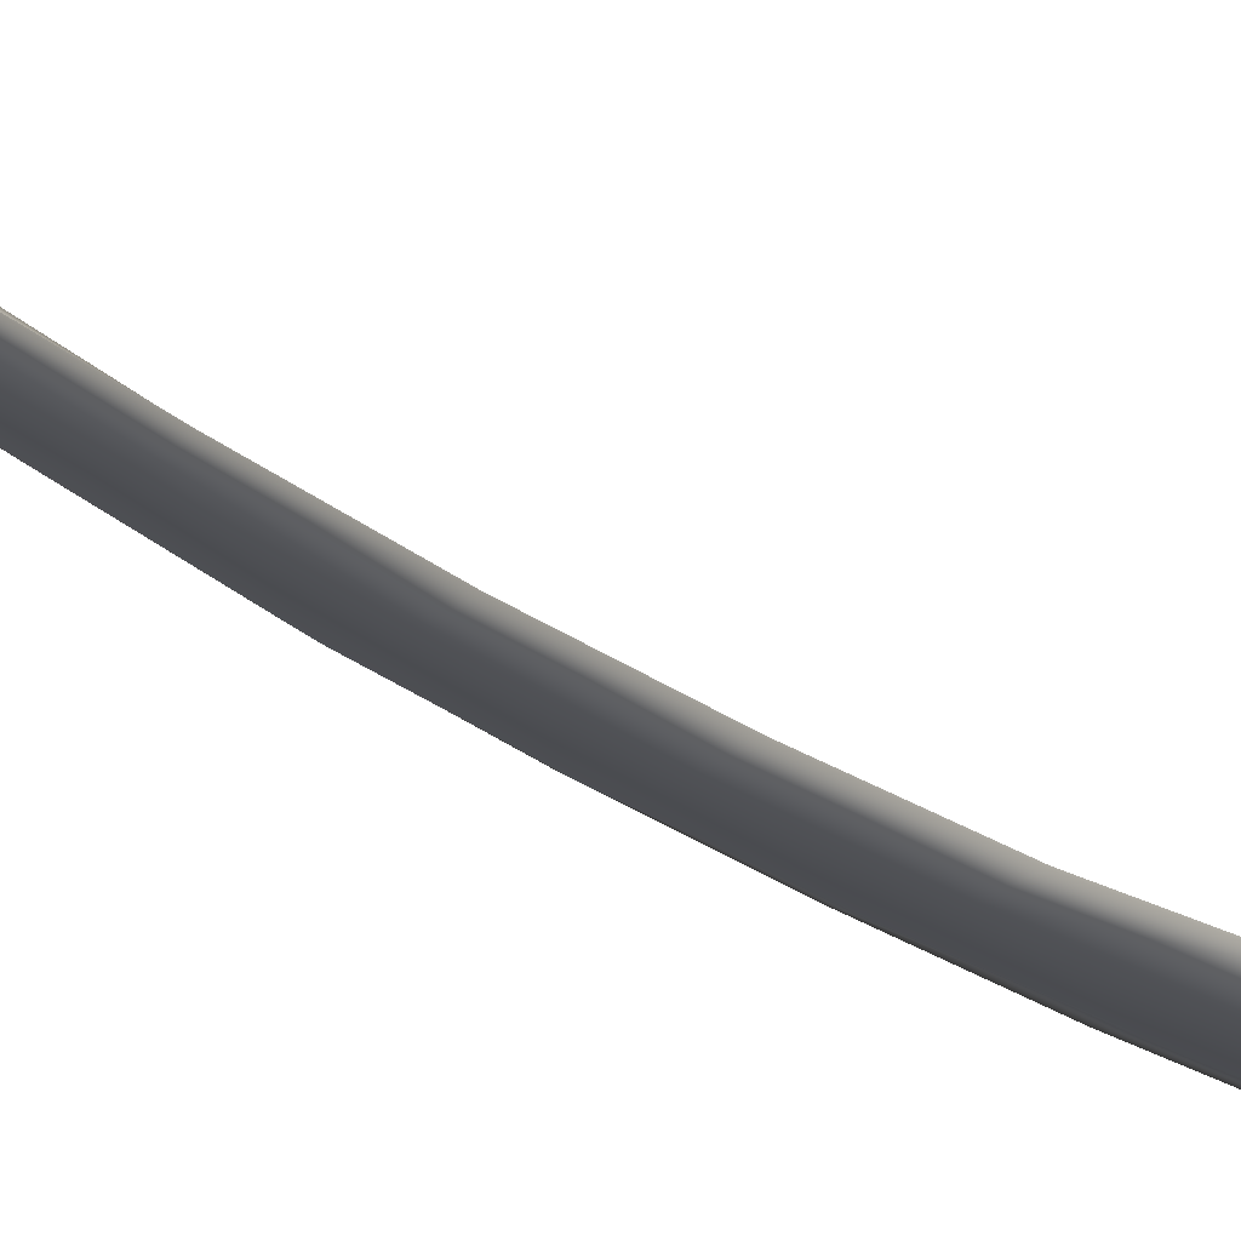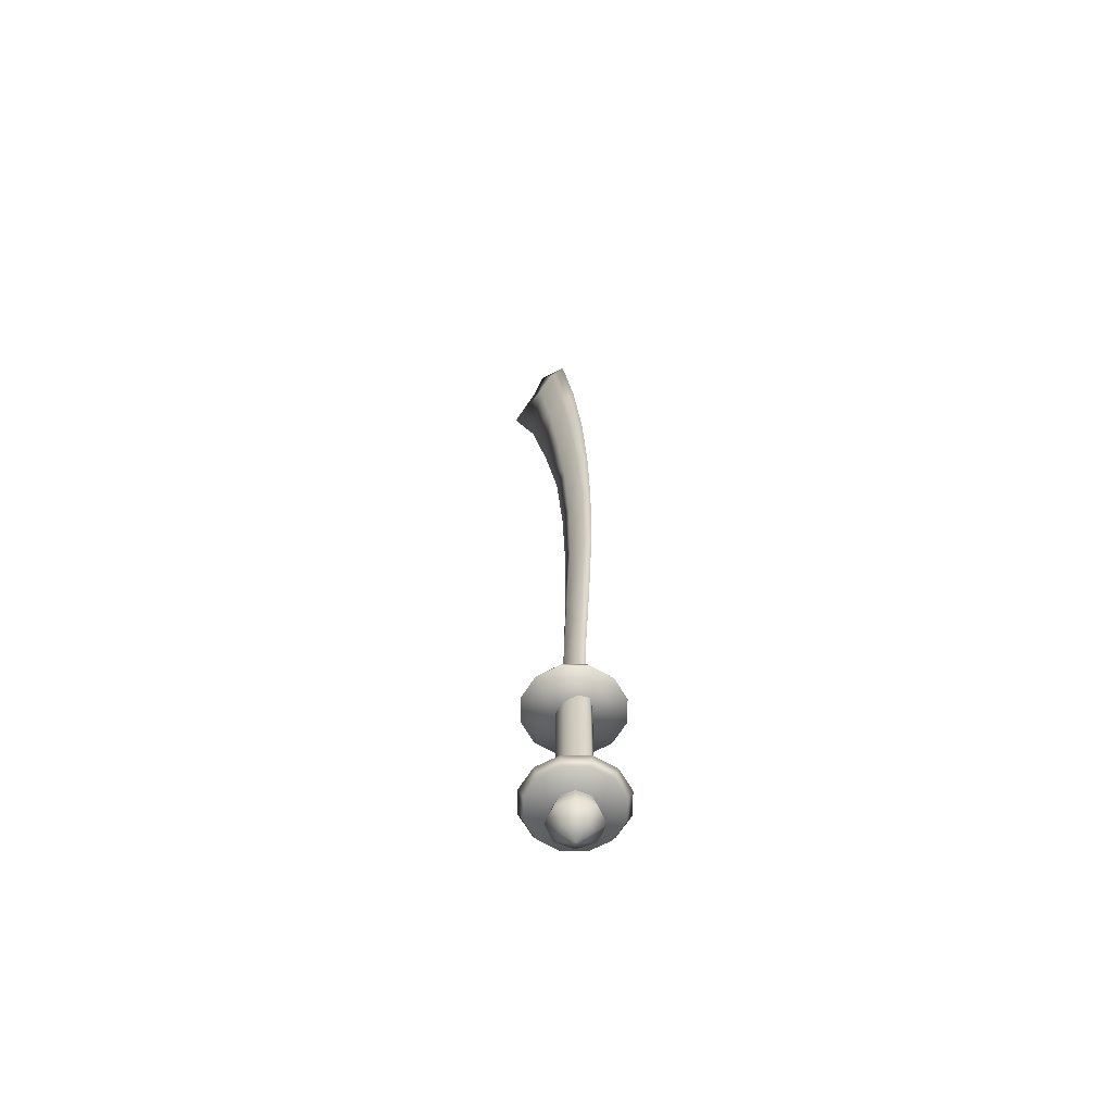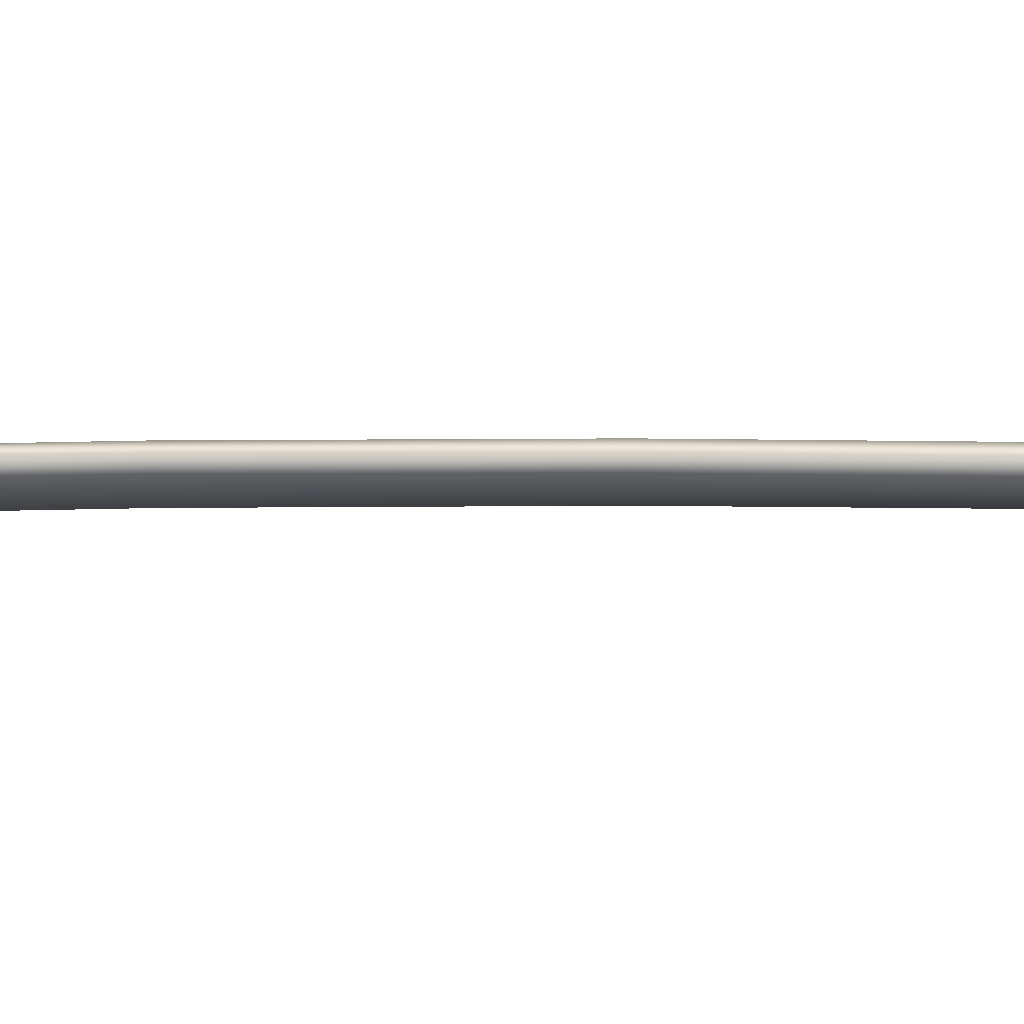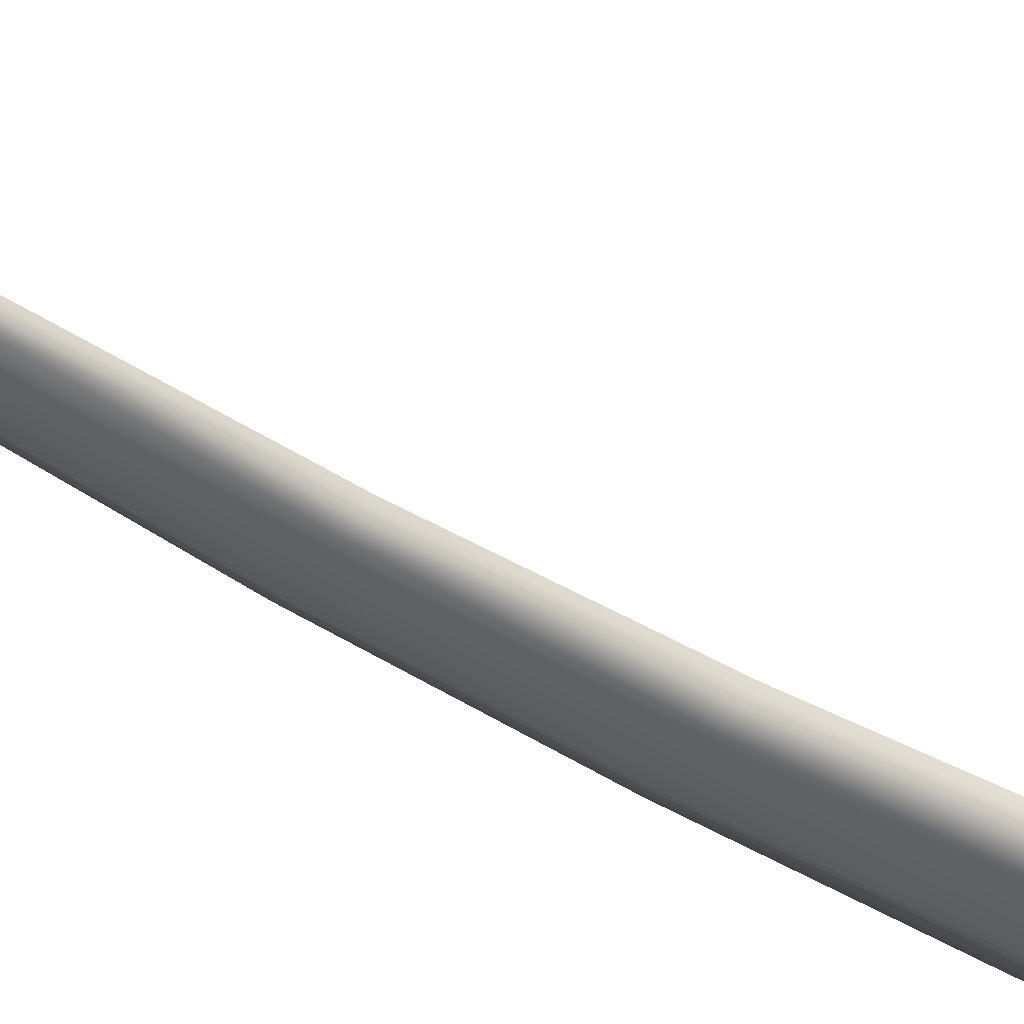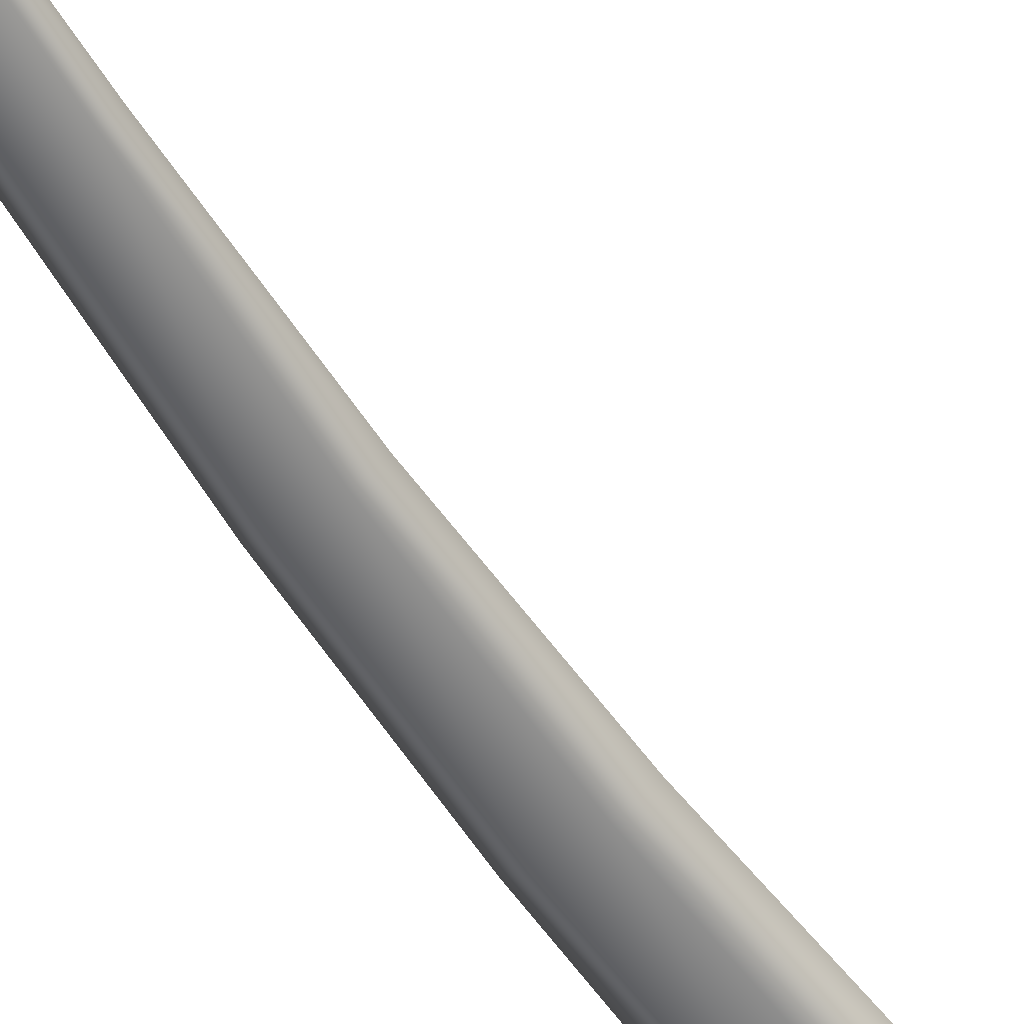
<metadata>
{"format":"obj","ext":"obj","renderer":"f3d","projection":"perspective","resolution":1024,"background":"white","views":[{"elev":-17.6,"azim":28.1,"up":"+Z"},{"elev":-61.3,"azim":-136.0,"up":"+Y"},{"elev":-13.6,"azim":-89.2,"up":"+Z"},{"elev":-45.4,"azim":53.3,"up":"+Z"},{"elev":-59.6,"azim":33.5,"up":"+Z"}]}
</metadata>
<code>
o Sword_Cylinder.003
v 0 0.00096 -0.02673
v 0 0.299 -0.02673
v 0.02835 0.00096 -0.0189
v 0.02835 0.299 -0.0189
v 0.04009 0.00096 0
v 0.04009 0.299 0
v 0.02835 0.00096 0.0189
v 0.02835 0.299 0.0189
v -0 0.00096 0.02673
v -0 0.299 0.02673
v -0.02835 0.00096 0.0189
v -0.02835 0.299 0.0189
v -0.04009 0.00096 0
v -0.04009 0.299 0
v -0.02835 0.00096 -0.0189
v -0.02835 0.299 -0.0189
v 0 0.359 -0.02673
v 0.02835 0.359 -0.0189
v 0.04009 0.359 0
v 0.02835 0.359 0.0189
v -0 0.359 0.02673
v -0.02835 0.359 0.0189
v -0.04009 0.359 0
v -0.02835 0.359 -0.0189
v 0 0.2903 0
v 0 0.3097 0
v 0 0.2903 -0.1
v -0 0.3097 -0.08962
v 0.05 0.2903 -0.0866
v 0.04481 0.3097 -0.07761
v 0.0866 0.2903 -0.05
v 0.07761 0.3097 -0.04481
v 0.1 0.2903 0
v 0.08962 0.3097 0
v 0.0866 0.2903 0.05
v 0.07761 0.3097 0.04481
v 0.05 0.2903 0.0866
v 0.04481 0.3097 0.07761
v -0 0.2903 0.1
v -0 0.3097 0.08962
v -0.05 0.2903 0.0866
v -0.04481 0.3097 0.07761
v -0.0866 0.2903 0.05
v -0.07761 0.3097 0.04481
v -0.1 0.2903 -0
v -0.08962 0.3097 -0
v -0.0866 0.2903 -0.05
v -0.07761 0.3097 -0.04481
v -0.05 0.2903 -0.0866
v -0.04481 0.3097 -0.07761
v -0 0.009722 -0
v -0 -0.009722 0
v -0 0.009722 -0.1
v -0 -0.009722 -0.08962
v -0.05 0.009722 -0.0866
v -0.04481 -0.009722 -0.07761
v -0.0866 0.009722 -0.05
v -0.07761 -0.009722 -0.04481
v -0.1 0.009722 0
v -0.08962 -0.009722 0
v -0.0866 0.009722 0.05
v -0.07761 -0.009722 0.04481
v -0.05 0.009722 0.0866
v -0.04481 -0.009722 0.07761
v 0 0.009722 0.1
v 0 -0.009722 0.08962
v 0.05 0.009722 0.0866
v 0.04481 -0.009722 0.07761
v 0.0866 0.009722 0.05
v 0.07761 -0.009722 0.04481
v 0.1 0.009722 -0
v 0.08962 -0.009722 -0
v 0.0866 0.009722 -0.05
v 0.07761 -0.009722 -0.04481
v 0.05 0.009722 -0.0866
v 0.04481 -0.009722 -0.07761
v 0 -0.1 0
v 0 -0.05 -0.05204
v 0 0 -0.04
v 0.0368 -0.05 -0.0368
v 0.02828 0 -0.02828
v 0.05204 -0.05 0
v 0.04 0 0
v 0.0368 -0.05 0.0368
v 0.02828 0 0.02828
v -0 -0.05 0.05204
v -0 0 0.04
v -0.0368 -0.05 0.0368
v -0.02828 0 0.02828
v -0.05204 -0.05 0
v -0.04 0 0
v -0.0368 -0.05 -0.0368
v -0.02828 0 -0.02828
v 0 -0.01357 -0.04
v 0.02828 -0.01357 -0.02828
v 0.04 -0.01357 0
v 0.02828 -0.01357 0.02828
v -0 -0.01357 0.04
v -0.02828 -0.01357 0.02828
v -0.04 -0.01357 0
v -0.02828 -0.01357 -0.02828
v 0.01873 0.3482 -0.008884
v 0.02705 0.3482 0
v 0.01873 0.3482 0.008884
v -0.02145 0.3482 0.008884
v -0.02977 0.3482 0
v -0.02145 0.3482 -0.008884
v 0.09168 1.851 -0.008882
v 0.1873 1.83 0
v 0.09168 1.851 0.008885
v 0.05442 1.887 0.008884
v 0.02157 1.898 -3e-06
v 0.05442 1.887 -0.008883
v 0.03059 1.451 -0.008884
v -0.001994 1.068 -0.008884
v 0.006289 0.6832 -0.008884
v 0.07711 1.445 0
v 0.02577 1.067 0
v 0.01911 0.6833 0
v 0.03059 1.451 0.008884
v -0.001994 1.068 0.008884
v 0.006289 0.6832 0.008884
v -0.01238 1.455 0.008884
v -0.04352 1.07 0.008884
v -0.03431 0.6836 0.008884
v -0.03916 1.458 0
v -0.05846 1.071 0
v -0.0471 0.6834 0
v -0.01238 1.455 -0.008884
v -0.04352 1.07 -0.008884
v -0.03431 0.6836 -0.008884
v 0.01632 0.4908 -0.008884
v 0.02464 0.4908 0
v 0.01632 0.4908 0.008884
v -0.02395 0.4908 0.008884
v -0.03451 0.4908 0
v -0.02395 0.4908 -0.008884
v -0.003252 0.8759 -0.008884
v 0.01804 0.8758 0
v -0.003252 0.8759 0.008884
v -0.04429 0.8769 0.008884
v -0.05711 0.877 0
v -0.04429 0.8769 -0.008884
v 0.01017 1.26 -0.008884
v 0.04258 1.257 0
v 0.01017 1.26 0.008884
v -0.0318 1.263 0.008884
v -0.05221 1.265 0
v -0.0318 1.263 -0.008884
v 0.0593 1.664 -0.008884
v 0.123 1.653 0
v 0.0593 1.664 0.008884
v 0.01691 1.67 0.008884
v -0.01464 1.674 -0
v 0.01691 1.67 -0.008884
v 0.09315 1.952 6e-05
v 0.1208 1.895 -0
f 1 2 4 3
f 3 4 6 5
f 5 6 8 7
f 7 8 10 9
f 9 10 12 11
f 11 12 14 13
f 13 14 16 15
f 15 16 2 1
f 10 8 20 21
f 16 14 23 24
f 6 4 18 19
f 12 10 21 22
f 2 16 24 17
f 4 2 17 18
f 8 6 19 20
f 14 12 22 23
f 19 18 20
f 23 22 24
f 22 21 17 24
f 18 17 21 20
f 25 27 29
f 26 30 28
f 25 29 31
f 26 32 30
f 27 28 30 29
f 25 31 33
f 26 34 32
f 29 30 32 31
f 25 33 35
f 26 36 34
f 31 32 34 33
f 25 35 37
f 26 38 36
f 33 34 36 35
f 25 37 39
f 26 40 38
f 35 36 38 37
f 25 39 41
f 26 42 40
f 37 38 40 39
f 25 41 43
f 26 44 42
f 39 40 42 41
f 25 43 45
f 26 46 44
f 41 42 44 43
f 25 45 47
f 26 48 46
f 43 44 46 45
f 25 47 49
f 26 50 48
f 45 46 48 47
f 25 49 27
f 26 28 50
f 47 48 50 49
f 49 50 28 27
f 51 53 55
f 52 56 54
f 51 55 57
f 52 58 56
f 53 54 56 55
f 51 57 59
f 52 60 58
f 55 56 58 57
f 51 59 61
f 52 62 60
f 57 58 60 59
f 51 61 63
f 52 64 62
f 59 60 62 61
f 51 63 65
f 52 66 64
f 61 62 64 63
f 51 65 67
f 52 68 66
f 63 64 66 65
f 51 67 69
f 52 70 68
f 65 66 68 67
f 51 69 71
f 52 72 70
f 67 68 70 69
f 51 71 73
f 52 74 72
f 69 70 72 71
f 51 73 75
f 52 76 74
f 71 72 74 73
f 51 75 53
f 52 54 76
f 73 74 76 75
f 75 76 54 53
f 77 78 80
f 94 79 81 95
f 77 80 82
f 95 81 83 96
f 77 82 84
f 96 83 85 97
f 77 84 86
f 97 85 87 98
f 77 86 88
f 98 87 89 99
f 77 88 90
f 99 89 91 100
f 77 90 92
f 100 91 93 101
f 77 92 78
f 101 93 79 94
f 92 101 94 78
f 90 100 101 92
f 88 99 100 90
f 86 98 99 88
f 84 97 98 86
f 82 96 97 84
f 80 95 96 82
f 78 94 95 80
f 134 122 125 135
f 151 152 120 117
f 153 123 120 152
f 146 120 123 147
f 154 155 129 126
f 155 150 114 129
f 108 113 156 157
f 109 157 110
f 112 156 113
f 137 132 102 107
f 143 138 116 131
f 149 144 115 130
f 136 128 131 137
f 142 127 130 143
f 148 126 129 149
f 135 125 128 136
f 141 124 127 142
f 147 123 126 148
f 153 154 126 123
f 150 151 117 114
f 140 121 124 141
f 133 119 122 134
f 139 118 121 140
f 145 117 120 146
f 132 116 119 133
f 138 115 118 139
f 144 114 117 145
f 102 132 133 103
f 103 133 134 104
f 105 135 136 106
f 106 136 137 107
f 131 116 132 137
f 104 134 135 105
f 116 138 139 119
f 119 139 140 122
f 122 140 141 125
f 125 141 142 128
f 128 142 143 131
f 130 115 138 143
f 115 144 145 118
f 118 145 146 121
f 124 147 148 127
f 127 148 149 130
f 129 114 144 149
f 121 146 147 124
f 108 109 151 150
f 111 112 154 153
f 113 108 150 155
f 112 113 155 154
f 111 153 152 110
f 109 110 152 151
f 156 112 111
f 157 156 111 110
f 157 109 108

</code>
